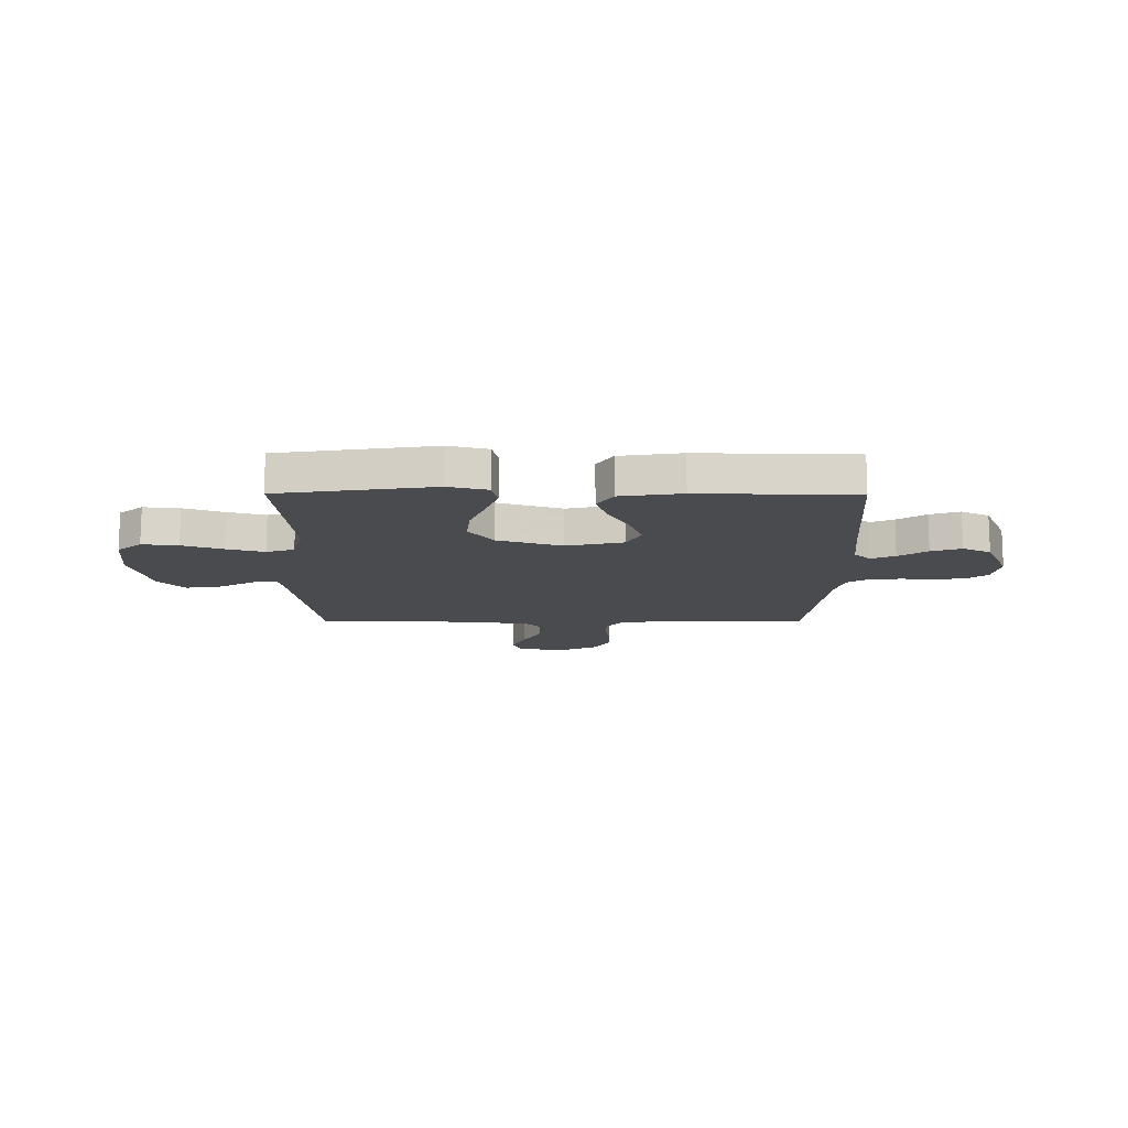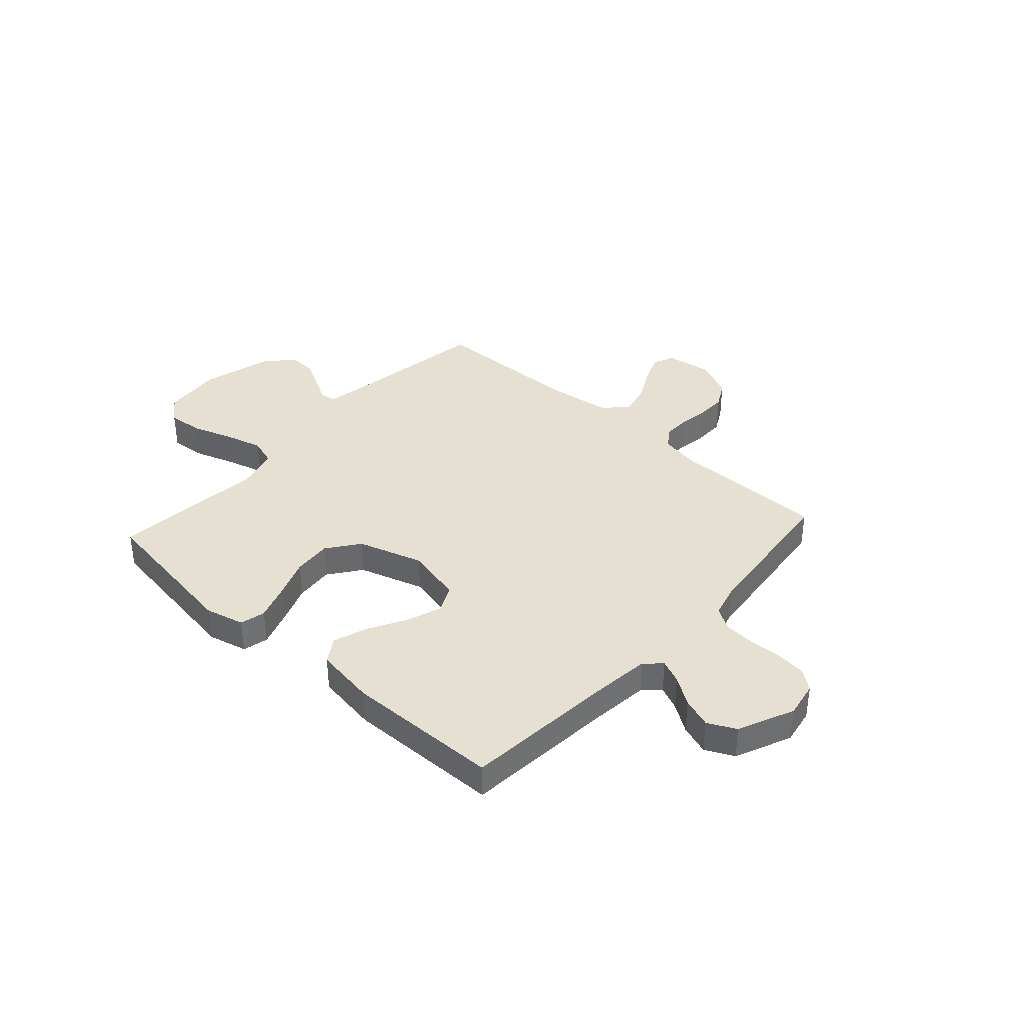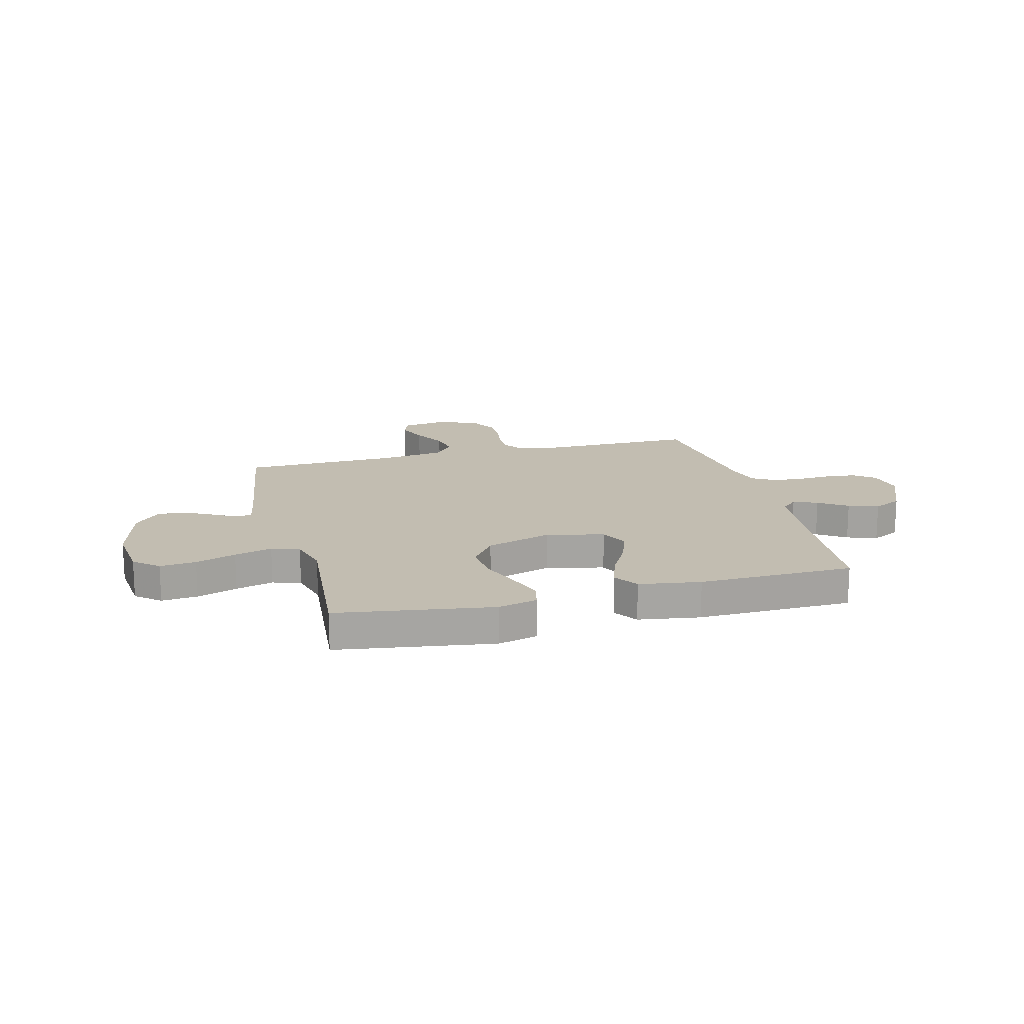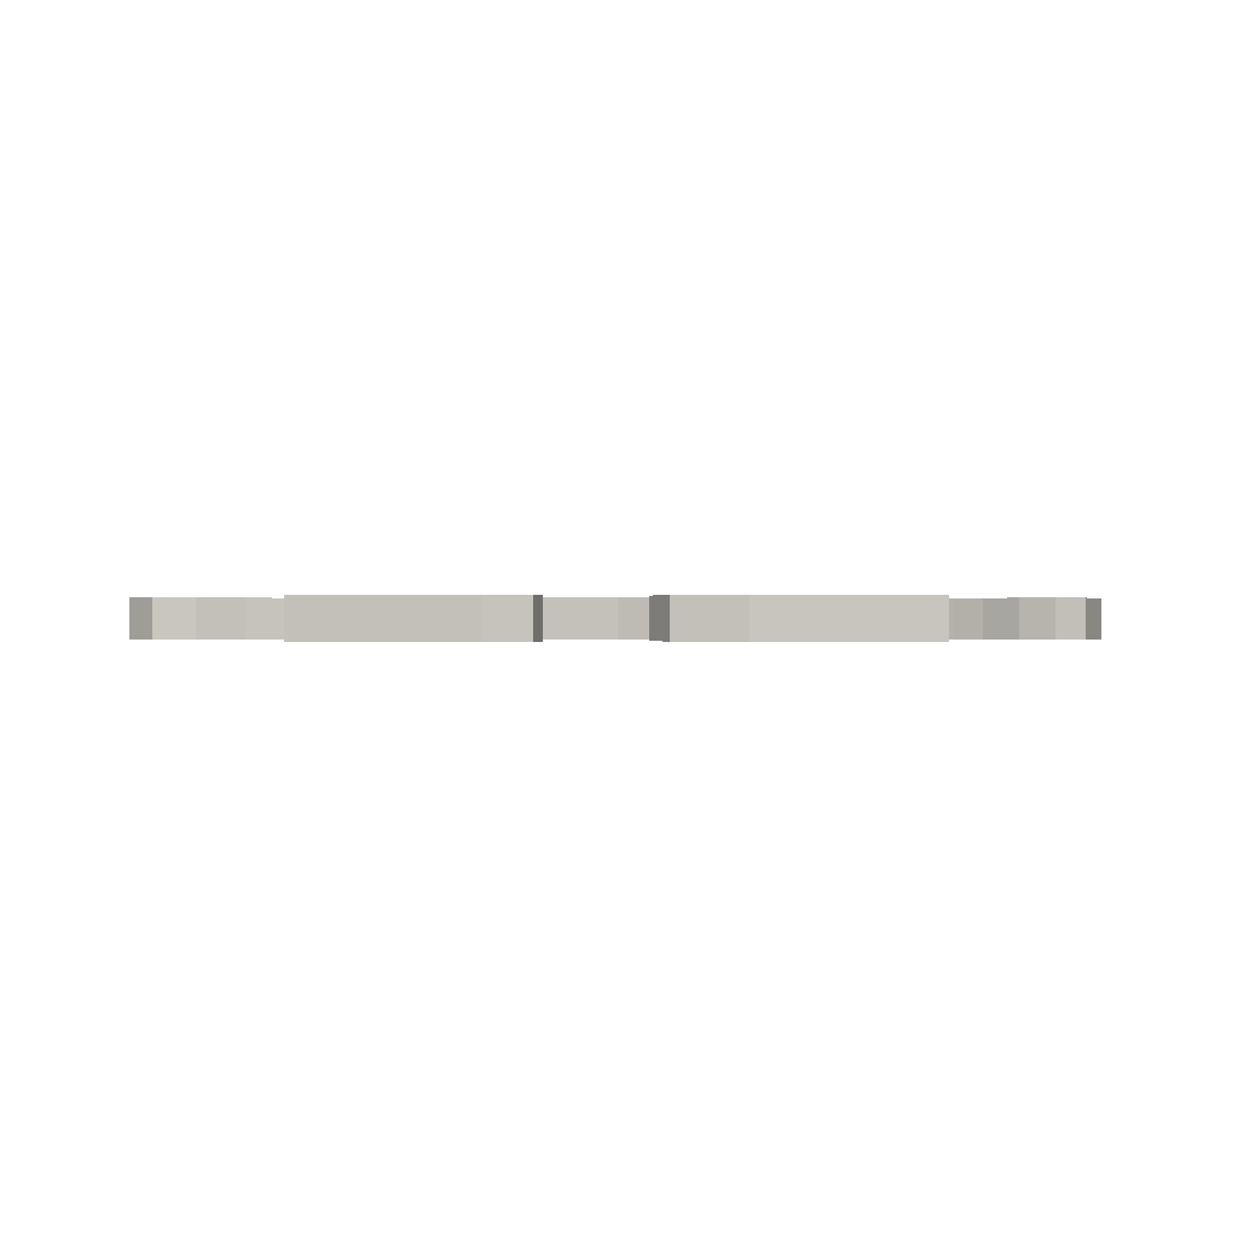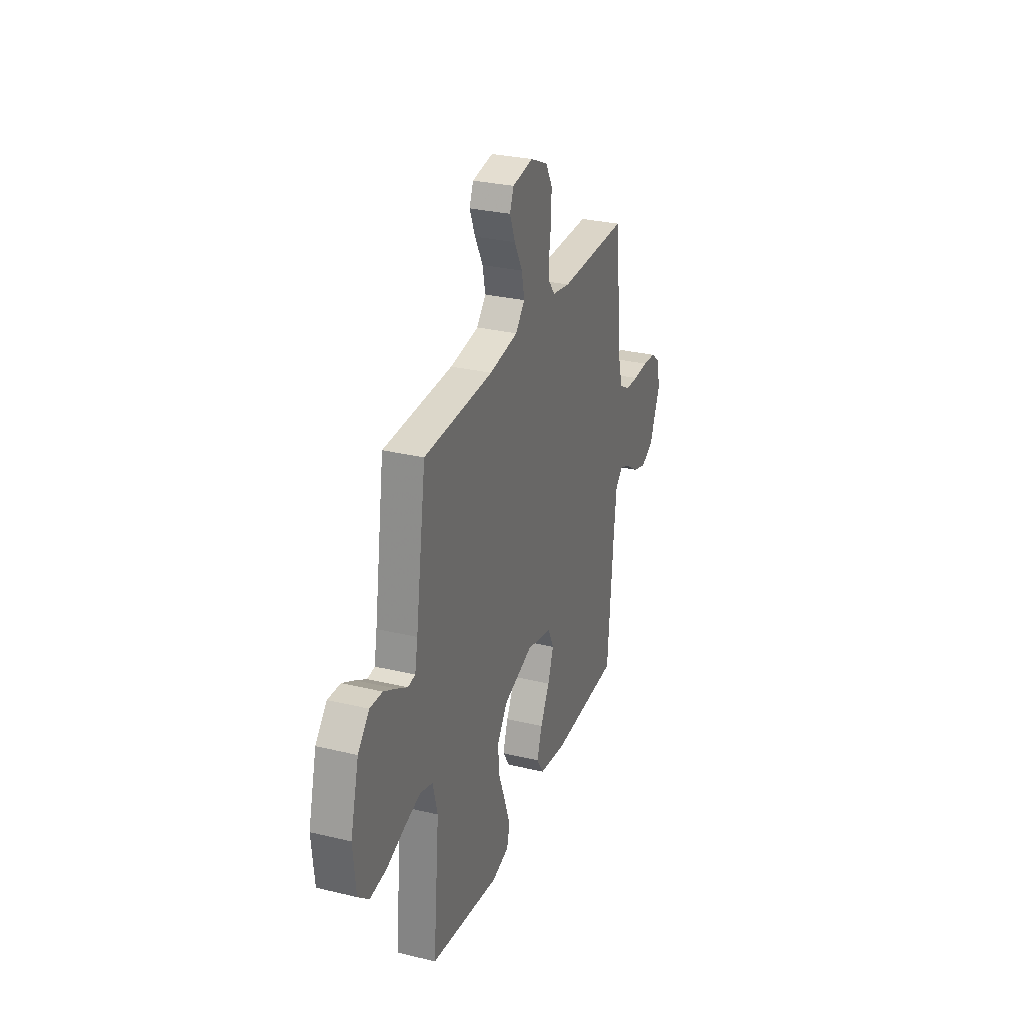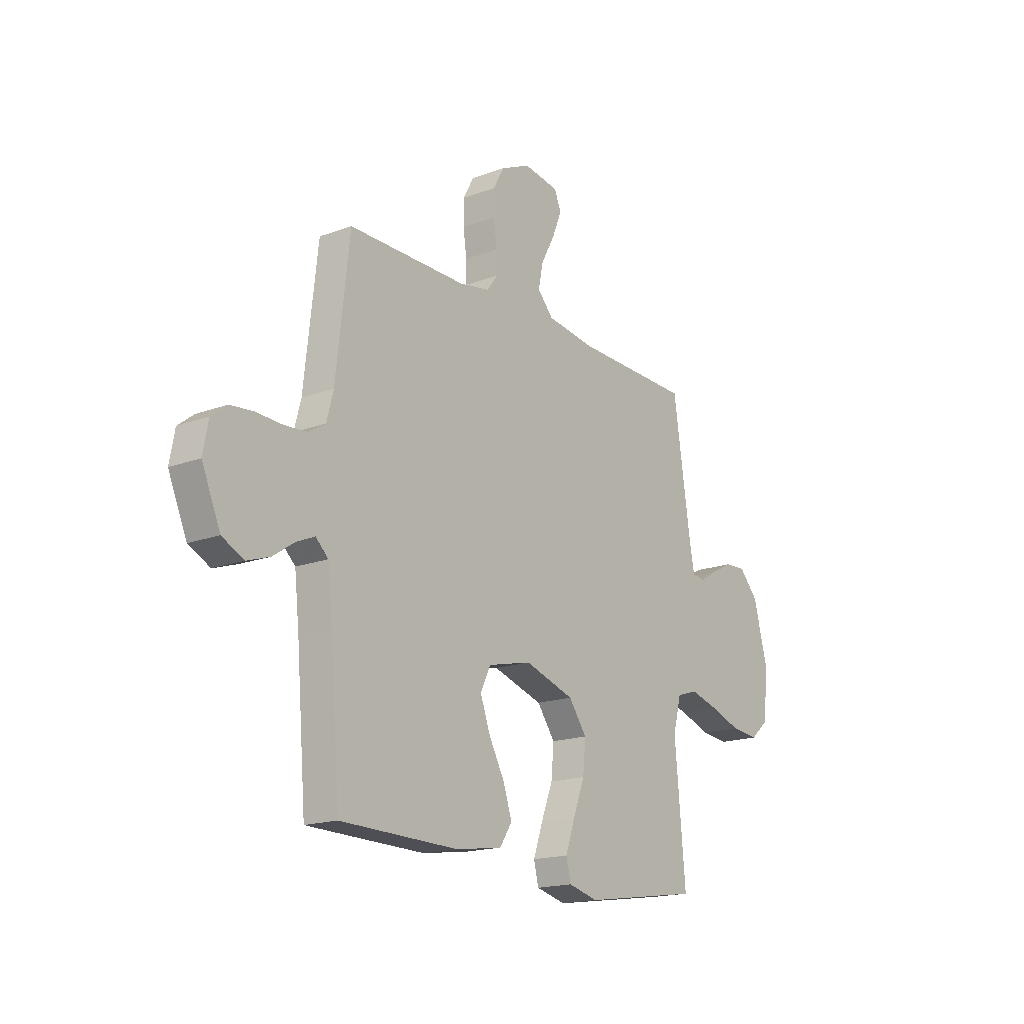
<metadata>
{"format":"obj","ext":"obj","renderer":"f3d","projection":"perspective","resolution":1024,"background":"white","views":[{"elev":-13.7,"azim":179.6,"up":"+Y"},{"elev":37.6,"azim":-137.8,"up":"+Y"},{"elev":16.8,"azim":165.4,"up":"+Y"},{"elev":-0.1,"azim":-179.7,"up":"+Y"},{"elev":29.4,"azim":109.6,"up":"+Z"},{"elev":-17.4,"azim":-53.5,"up":"+Z"}]}
</metadata>
<code>
v -0.5 0.07 -0.5
v -0.525 0.07 -0.2
v -0.537 0.07 -0.089
v -0.569 0.07 -0.059
v -0.615 0.07 -0.079
v -0.67 0.07 -0.116
v -0.728 0.07 -0.136
v -0.783 0.07 -0.109
v -0.83 0.07 0
v -0.817 0.07 0.07
v -0.777 0.07 0.101
v -0.719 0.07 0.107
v -0.654 0.07 0.104
v -0.595 0.07 0.108
v -0.551 0.07 0.135
v -0.534 0.07 0.2
v -0.5 0.07 0.5
v -0.2 0.07 0.499
v -0.123 0.07 0.513
v -0.095 0.07 0.55
v -0.095 0.07 0.602
v -0.104 0.07 0.662
v -0.104 0.07 0.721
v -0.076 0.07 0.772
v 0 0.07 0.807
v 0.09 0.07 0.793
v 0.107 0.07 0.751
v 0.083 0.07 0.692
v 0.048 0.07 0.627
v 0.036 0.07 0.568
v 0.076 0.07 0.524
v 0.2 0.07 0.507
v 0.5 0.07 0.5
v 0.545 0.07 0.2
v 0.557 0.07 0.136
v 0.589 0.07 0.132
v 0.636 0.07 0.159
v 0.689 0.07 0.187
v 0.743 0.07 0.19
v 0.792 0.07 0.137
v 0.828 0.07 0
v 0.816 0.07 -0.117
v 0.769 0.07 -0.157
v 0.699 0.07 -0.15
v 0.621 0.07 -0.123
v 0.548 0.07 -0.103
v 0.494 0.07 -0.12
v 0.473 0.07 -0.2
v 0.5 0.07 -0.5
v 0.2 0.07 -0.545
v 0.124 0.07 -0.526
v 0.112 0.07 -0.477
v 0.136 0.07 -0.408
v 0.166 0.07 -0.33
v 0.173 0.07 -0.255
v 0.127 0.07 -0.192
v 0 0.07 -0.152
v -0.111 0.07 -0.178
v -0.137 0.07 -0.232
v -0.112 0.07 -0.301
v -0.072 0.07 -0.374
v -0.05 0.07 -0.44
v -0.081 0.07 -0.488
v -0.2 0.07 -0.506
v -0.5 0 -0.5
v -0.525 0 -0.2
v -0.537 0 -0.089
v -0.569 0 -0.059
v -0.615 0 -0.079
v -0.67 0 -0.116
v -0.728 0 -0.136
v -0.783 0 -0.109
v -0.83 0 0
v -0.817 0 0.07
v -0.777 0 0.101
v -0.719 0 0.107
v -0.654 0 0.104
v -0.595 0 0.108
v -0.551 0 0.135
v -0.534 0 0.2
v -0.5 0 0.5
v -0.2 0 0.499
v -0.123 0 0.513
v -0.095 0 0.55
v -0.095 0 0.602
v -0.104 0 0.662
v -0.104 0 0.721
v -0.076 0 0.772
v 0 0 0.807
v 0.09 0 0.793
v 0.107 0 0.751
v 0.083 0 0.692
v 0.048 0 0.627
v 0.036 0 0.568
v 0.076 0 0.524
v 0.2 0 0.507
v 0.5 0 0.5
v 0.545 0 0.2
v 0.557 0 0.136
v 0.589 0 0.132
v 0.636 0 0.159
v 0.689 0 0.187
v 0.743 0 0.19
v 0.792 0 0.137
v 0.828 0 0
v 0.816 0 -0.117
v 0.769 0 -0.157
v 0.699 0 -0.15
v 0.621 0 -0.123
v 0.548 0 -0.103
v 0.494 0 -0.12
v 0.473 0 -0.2
v 0.5 0 -0.5
v 0.2 0 -0.545
v 0.124 0 -0.526
v 0.112 0 -0.477
v 0.136 0 -0.408
v 0.166 0 -0.33
v 0.173 0 -0.255
v 0.127 0 -0.192
v 0 0 -0.152
v -0.111 0 -0.178
v -0.137 0 -0.232
v -0.112 0 -0.301
v -0.072 0 -0.374
v -0.05 0 -0.44
v -0.081 0 -0.488
v -0.2 0 -0.506
f 63 64 1 2
f 60 61 62 63
f 59 60 63 2
f 58 59 2 3
f 57 58 3 4
f 51 52 53 54
f 49 50 51 54
f 48 49 54 55
f 47 48 55 56
f 42 43 44 45
f 42 45 46
f 41 42 46
f 36 37 38 39
f 36 39 40 41
f 32 33 34
f 31 32 34 35
f 26 27 28 29
f 24 25 26 29
f 24 29 30
f 21 22 23 24
f 20 21 24 30
f 19 20 30 31
f 16 17 18
f 15 16 18 19
f 10 11 12 13
f 10 13 14
f 9 10 14
f 8 9 14
f 5 6 7 8
f 4 5 8 14
f 57 4 14 15
f 35 36 41 46
f 46 47 56 57
f 31 35 46 57
f 15 19 31 57
f 66 65 128 127
f 127 126 125 124
f 66 127 124 123
f 67 66 123 122
f 68 67 122 121
f 118 117 116 115
f 118 115 114 113
f 119 118 113 112
f 120 119 112 111
f 109 108 107 106
f 110 109 106
f 110 106 105
f 103 102 101 100
f 105 104 103 100
f 98 97 96
f 99 98 96 95
f 93 92 91 90
f 93 90 89 88
f 94 93 88
f 88 87 86 85
f 94 88 85 84
f 95 94 84 83
f 82 81 80
f 83 82 80 79
f 77 76 75 74
f 78 77 74
f 78 74 73
f 78 73 72
f 72 71 70 69
f 78 72 69 68
f 79 78 68 121
f 110 105 100 99
f 121 120 111 110
f 121 110 99 95
f 121 95 83 79
f 1 65 66 2
f 2 66 67 3
f 3 67 68 4
f 4 68 69 5
f 5 69 70 6
f 6 70 71 7
f 7 71 72 8
f 8 72 73 9
f 9 73 74 10
f 10 74 75 11
f 11 75 76 12
f 12 76 77 13
f 13 77 78 14
f 14 78 79 15
f 15 79 80 16
f 16 80 81 17
f 17 81 82 18
f 18 82 83 19
f 19 83 84 20
f 20 84 85 21
f 21 85 86 22
f 22 86 87 23
f 23 87 88 24
f 24 88 89 25
f 25 89 90 26
f 26 90 91 27
f 27 91 92 28
f 28 92 93 29
f 29 93 94 30
f 30 94 95 31
f 31 95 96 32
f 32 96 97 33
f 33 97 98 34
f 34 98 99 35
f 35 99 100 36
f 36 100 101 37
f 37 101 102 38
f 38 102 103 39
f 39 103 104 40
f 40 104 105 41
f 41 105 106 42
f 42 106 107 43
f 43 107 108 44
f 44 108 109 45
f 45 109 110 46
f 46 110 111 47
f 47 111 112 48
f 48 112 113 49
f 49 113 114 50
f 50 114 115 51
f 51 115 116 52
f 52 116 117 53
f 53 117 118 54
f 54 118 119 55
f 55 119 120 56
f 56 120 121 57
f 57 121 122 58
f 58 122 123 59
f 59 123 124 60
f 60 124 125 61
f 61 125 126 62
f 62 126 127 63
f 63 127 128 64
f 64 128 65 1

</code>
